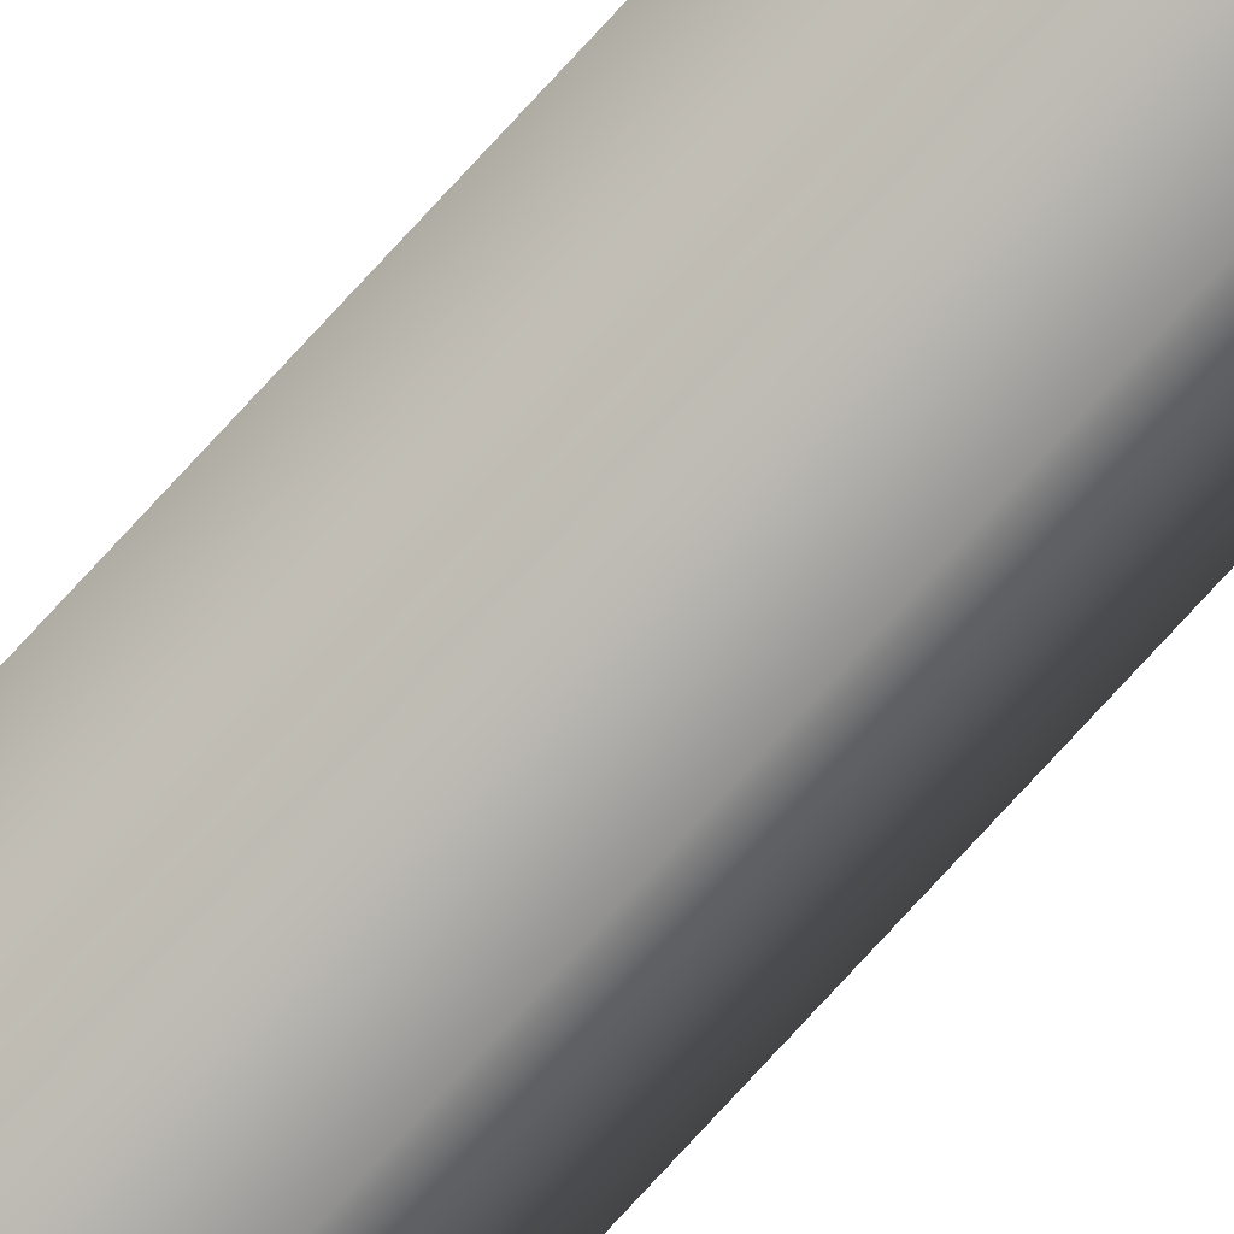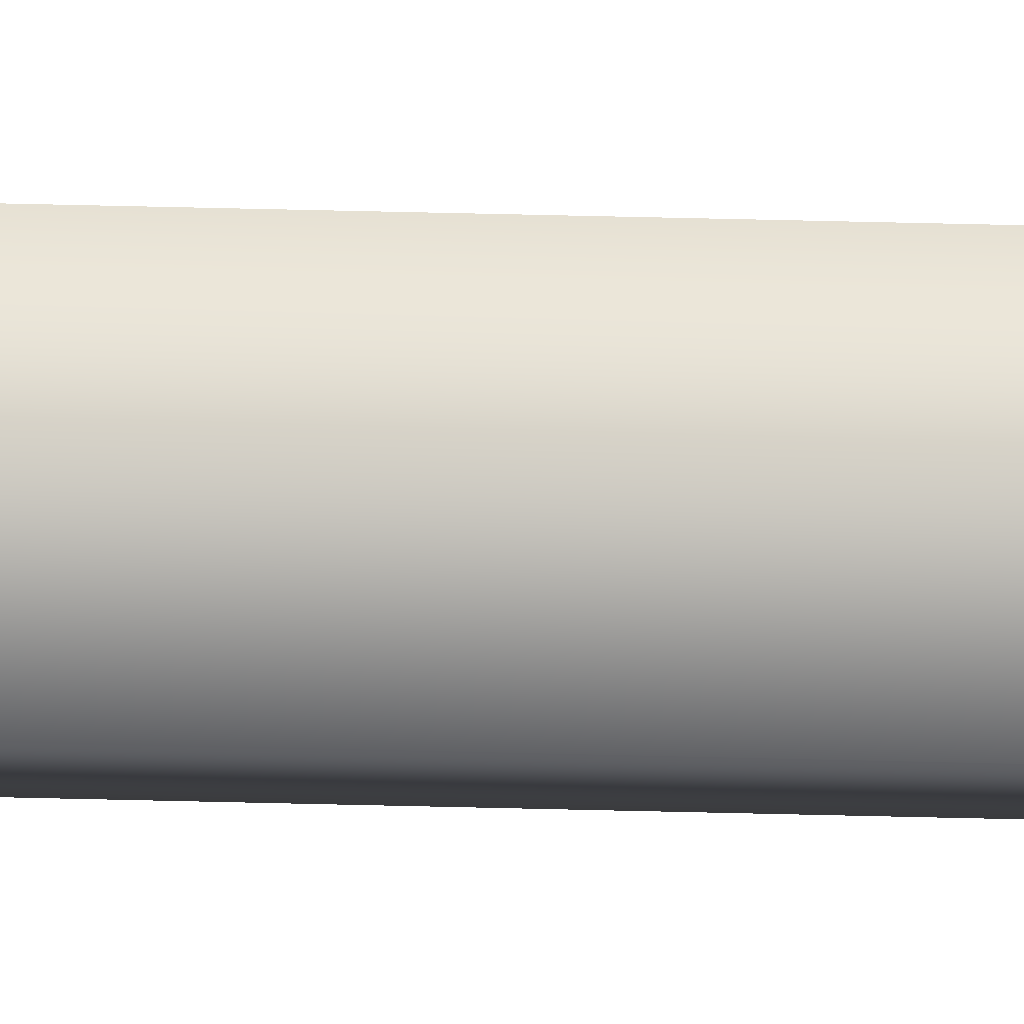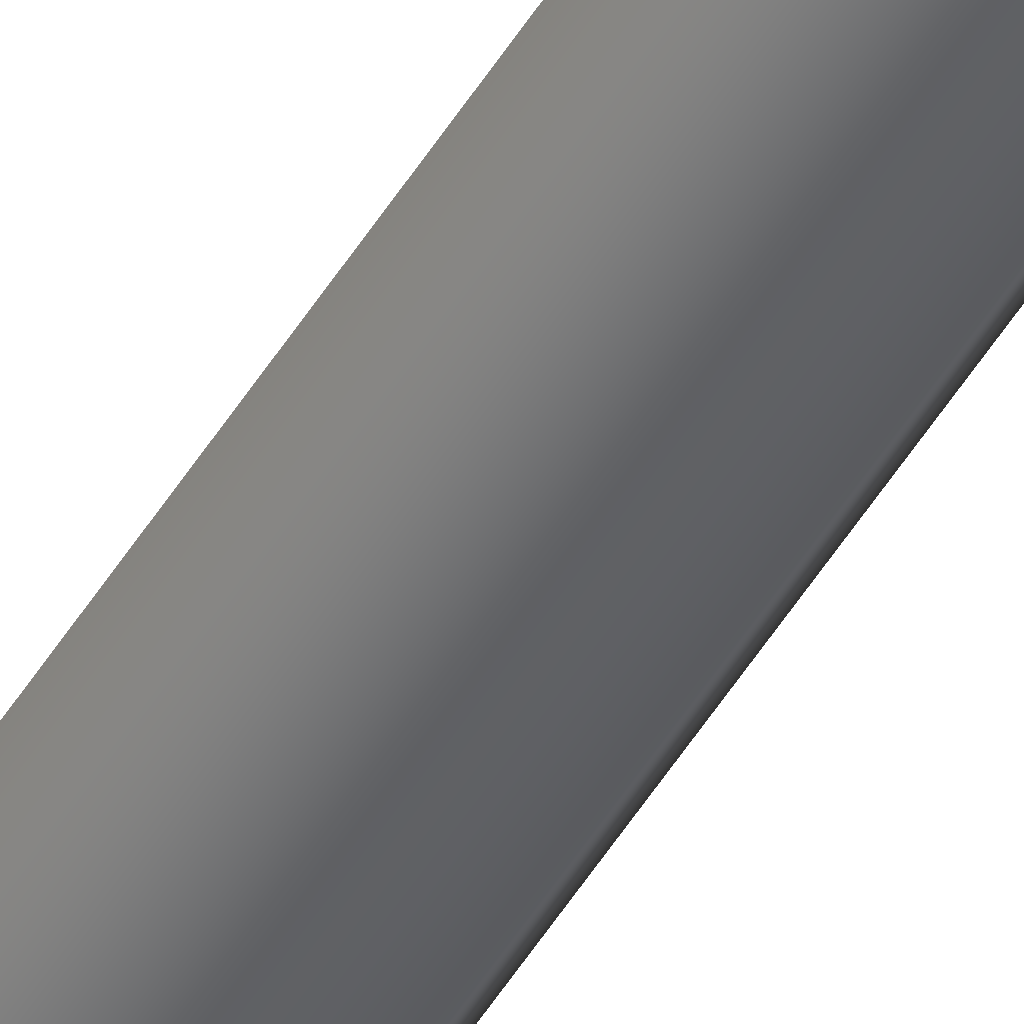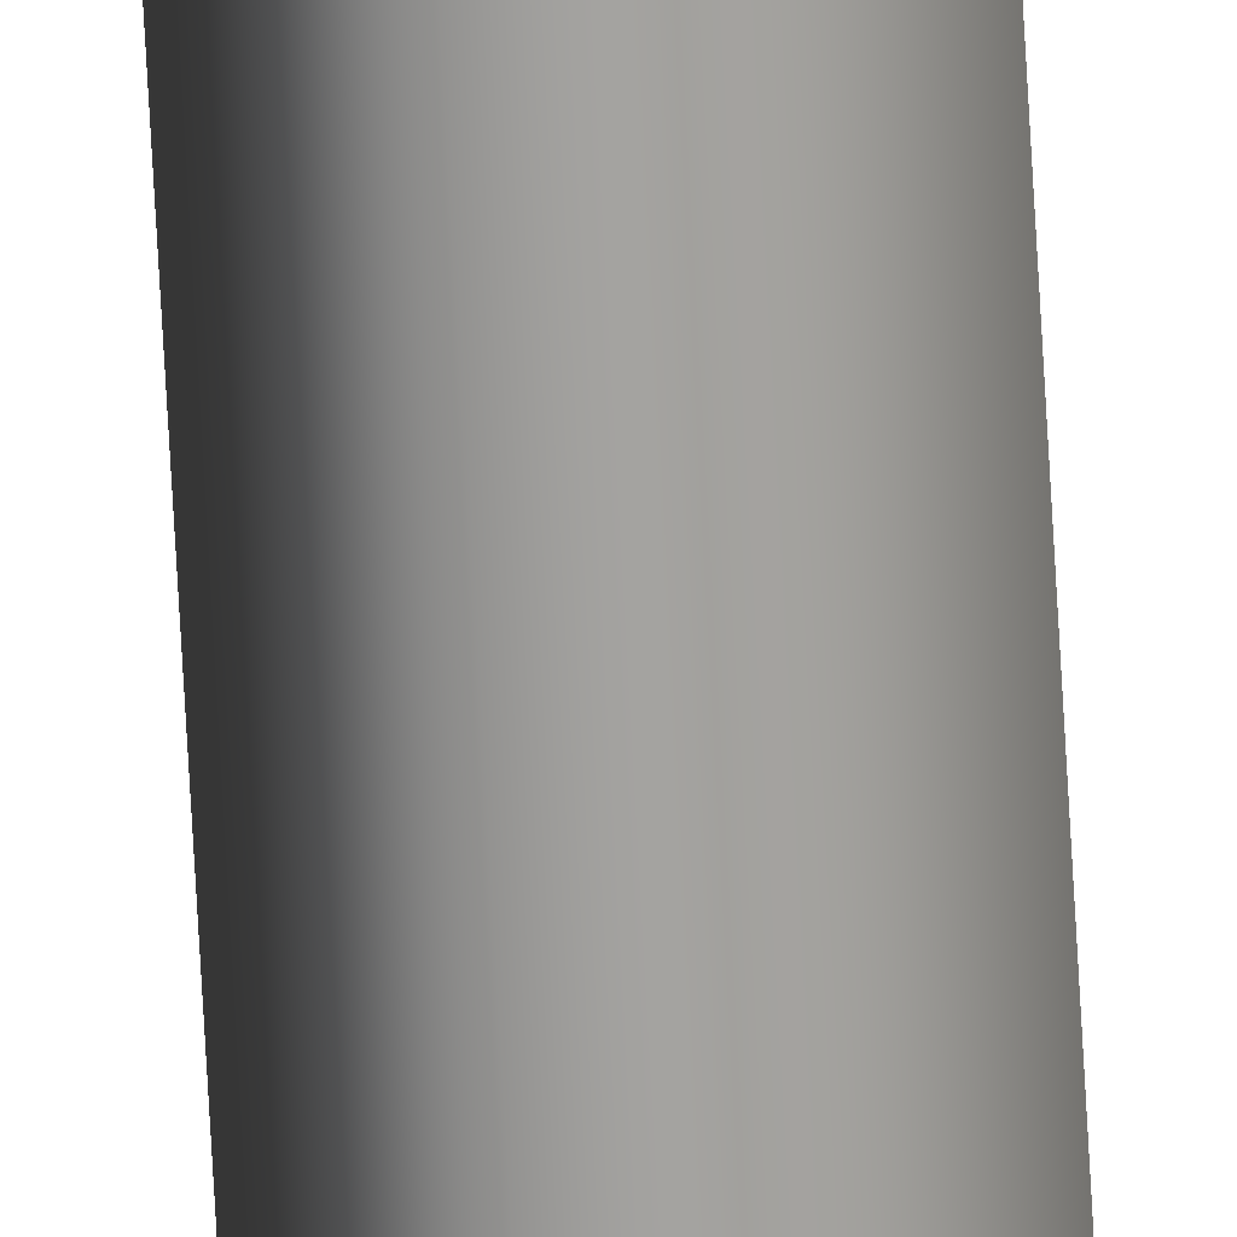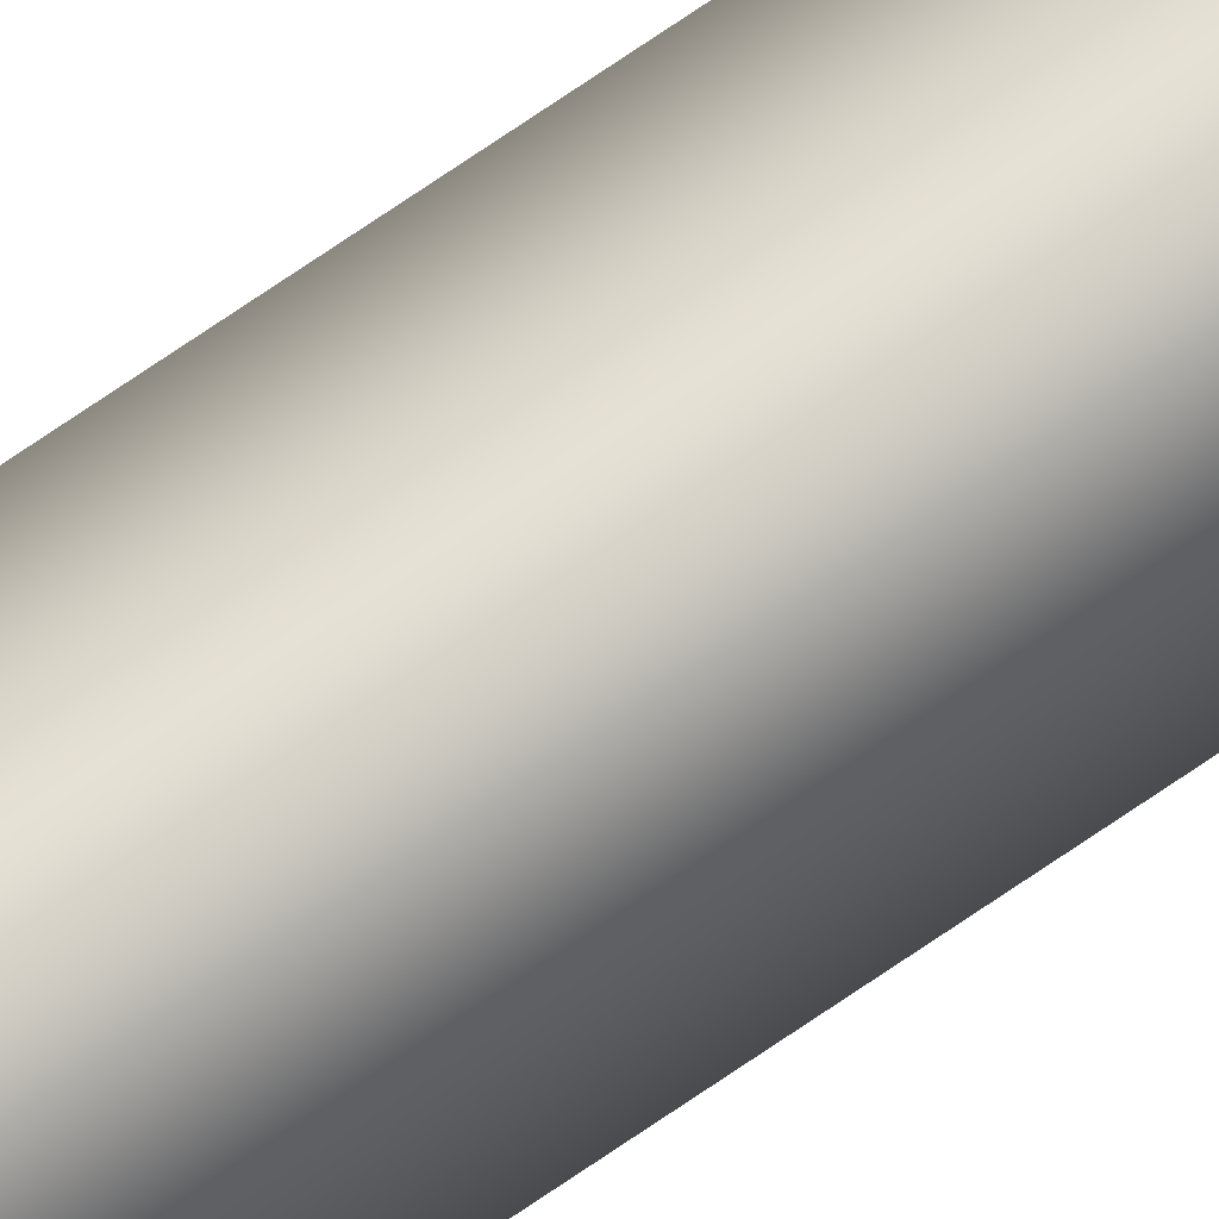
<metadata>
{"format":"obj","ext":"obj","renderer":"f3d","projection":"perspective","resolution":1024,"background":"white","views":[{"elev":-77.4,"azim":137.4,"up":"+Z"},{"elev":21.9,"azim":93.3,"up":"+Z"},{"elev":-44.9,"azim":151.9,"up":"+Z"},{"elev":-72.1,"azim":3.2,"up":"+Z"},{"elev":69.4,"azim":55.0,"up":"+Z"}]}
</metadata>
<code>
v -79.16 19.75 143
v -79.16 23.75 143
v -79.15 19.75 143
v -79.15 23.75 143
v -79.11 23.75 143
v -79.13 23.75 143
v -79.11 19.75 143
v -79.13 19.75 143
f 1 2 3
f 3 2 4
f 5 4 6
f 6 4 2
f 3 4 7
f 7 4 5
f 8 6 1
f 1 6 2
f 1 3 8
f 8 3 7
f 7 5 8
f 8 5 6

</code>
